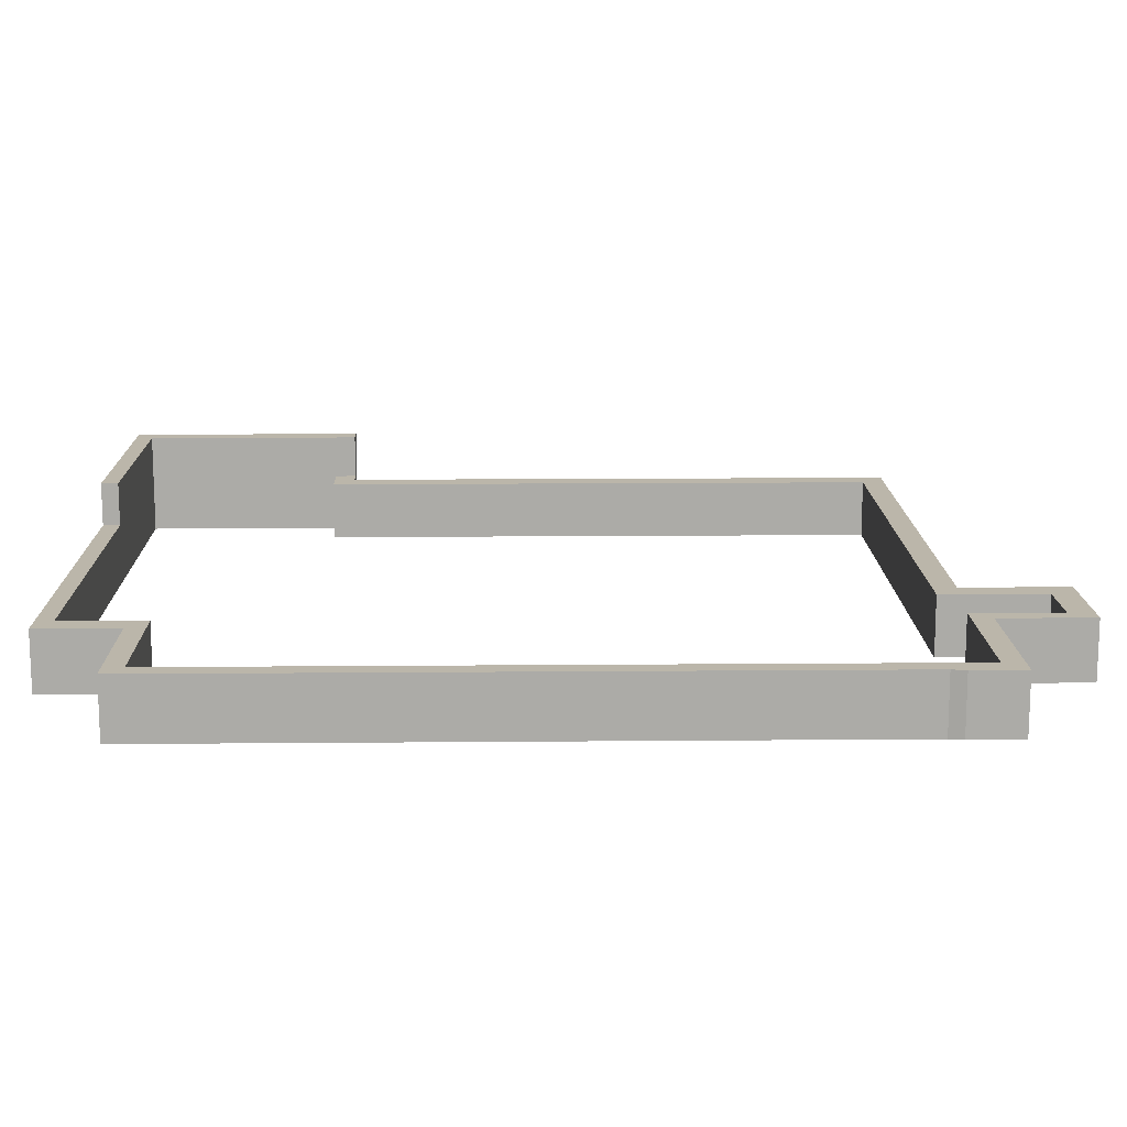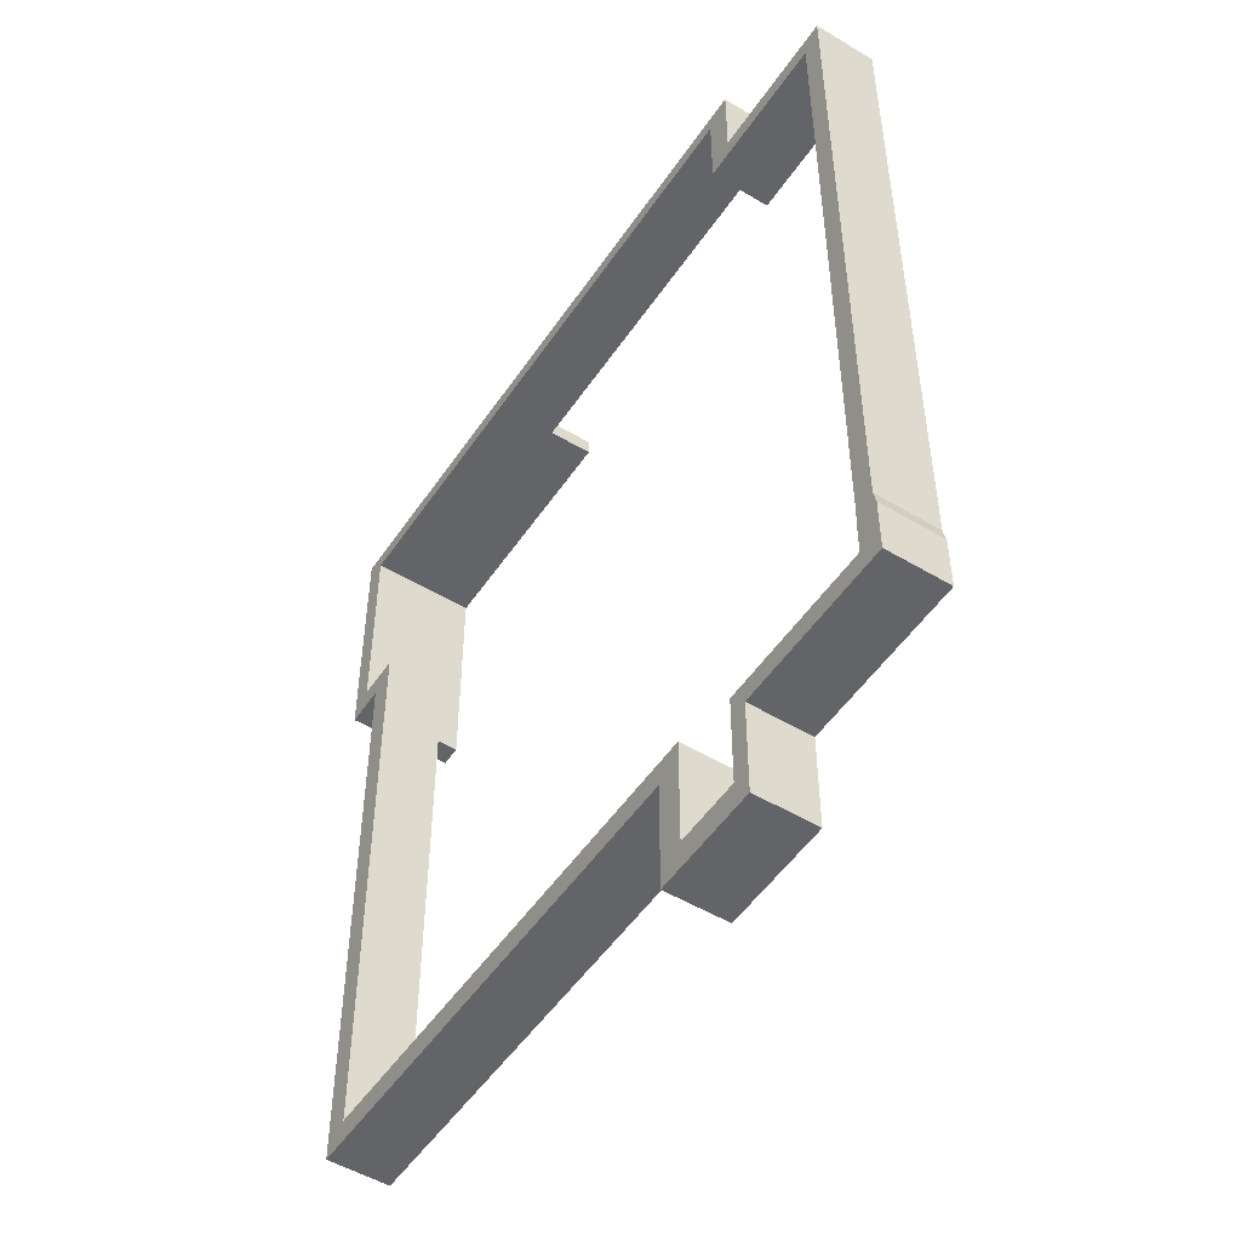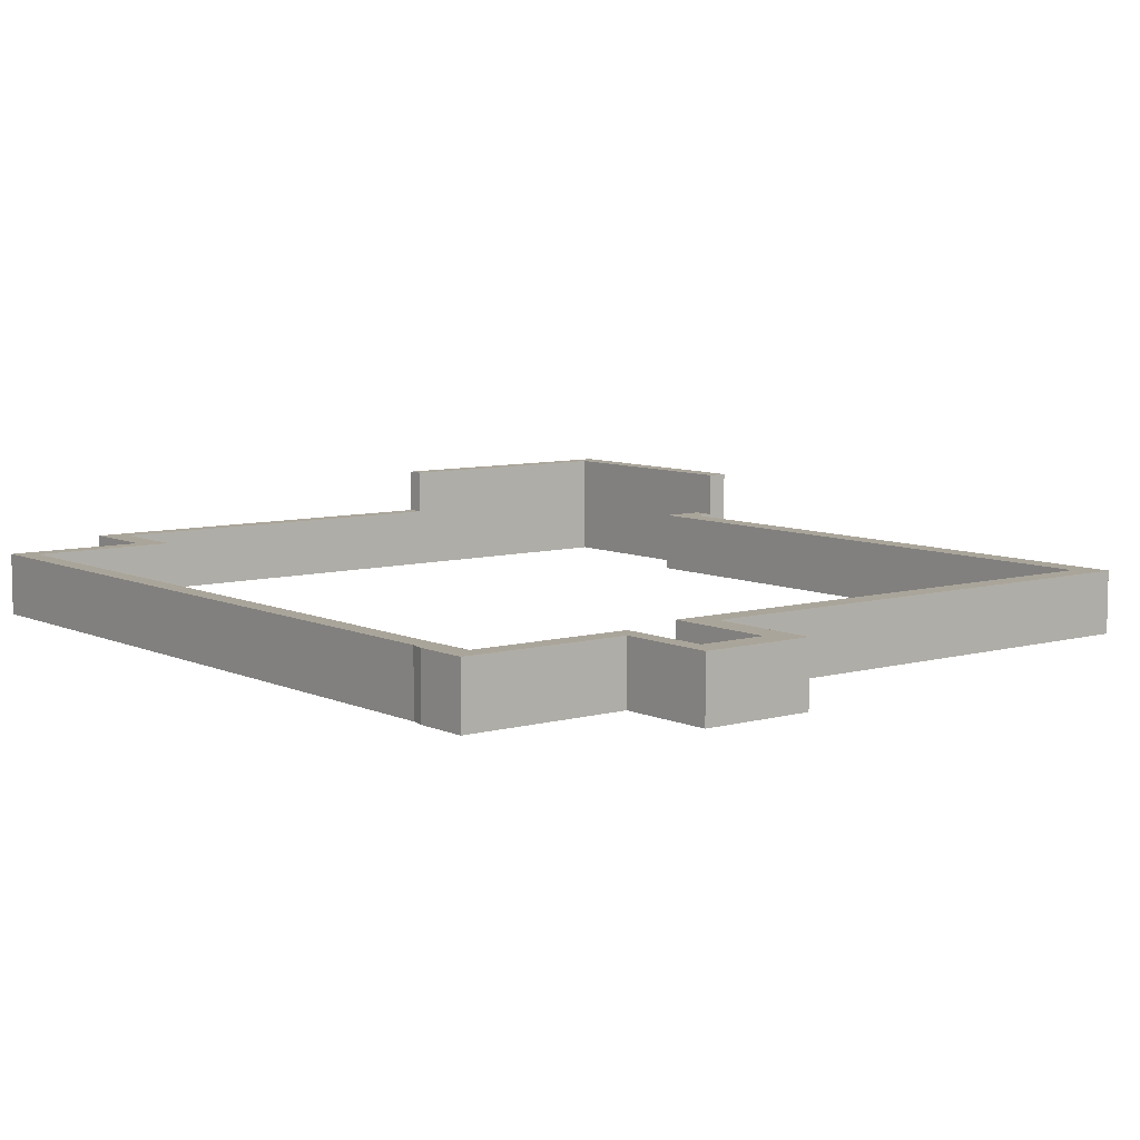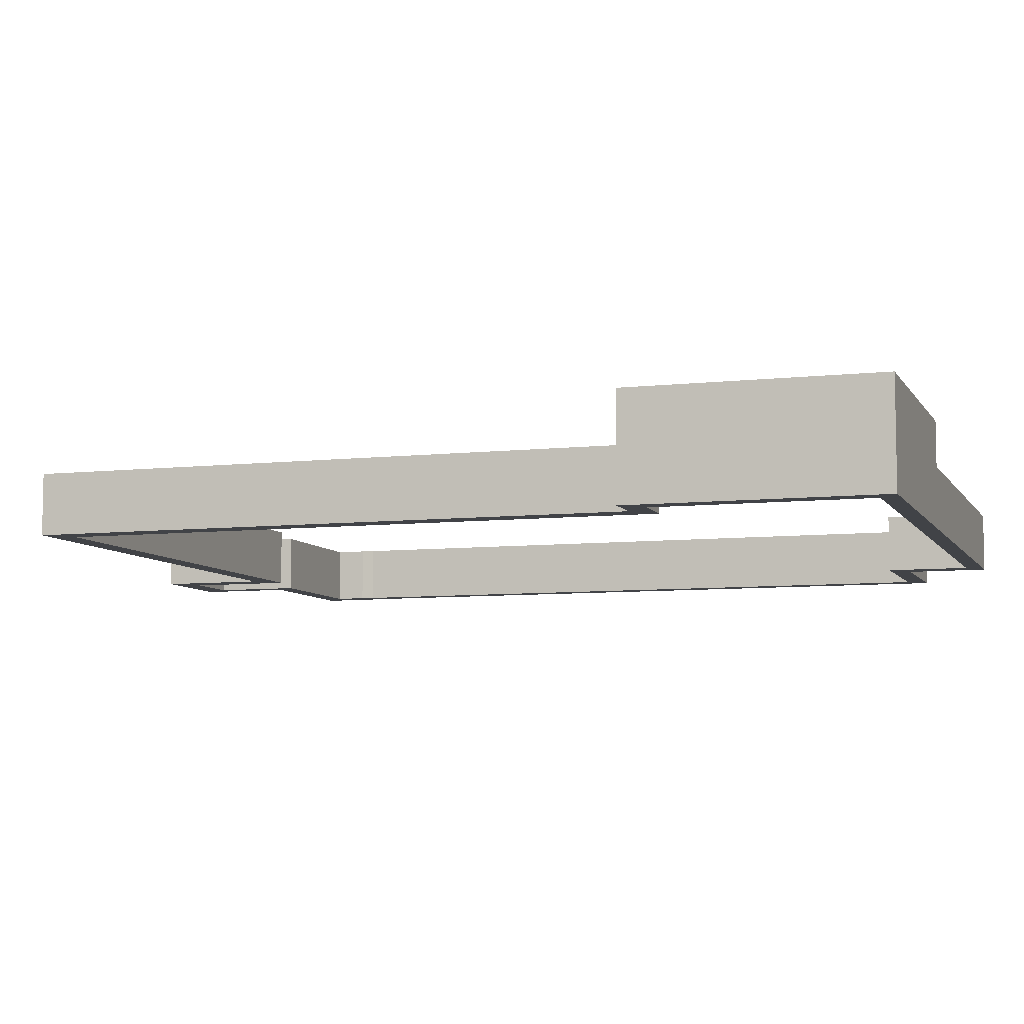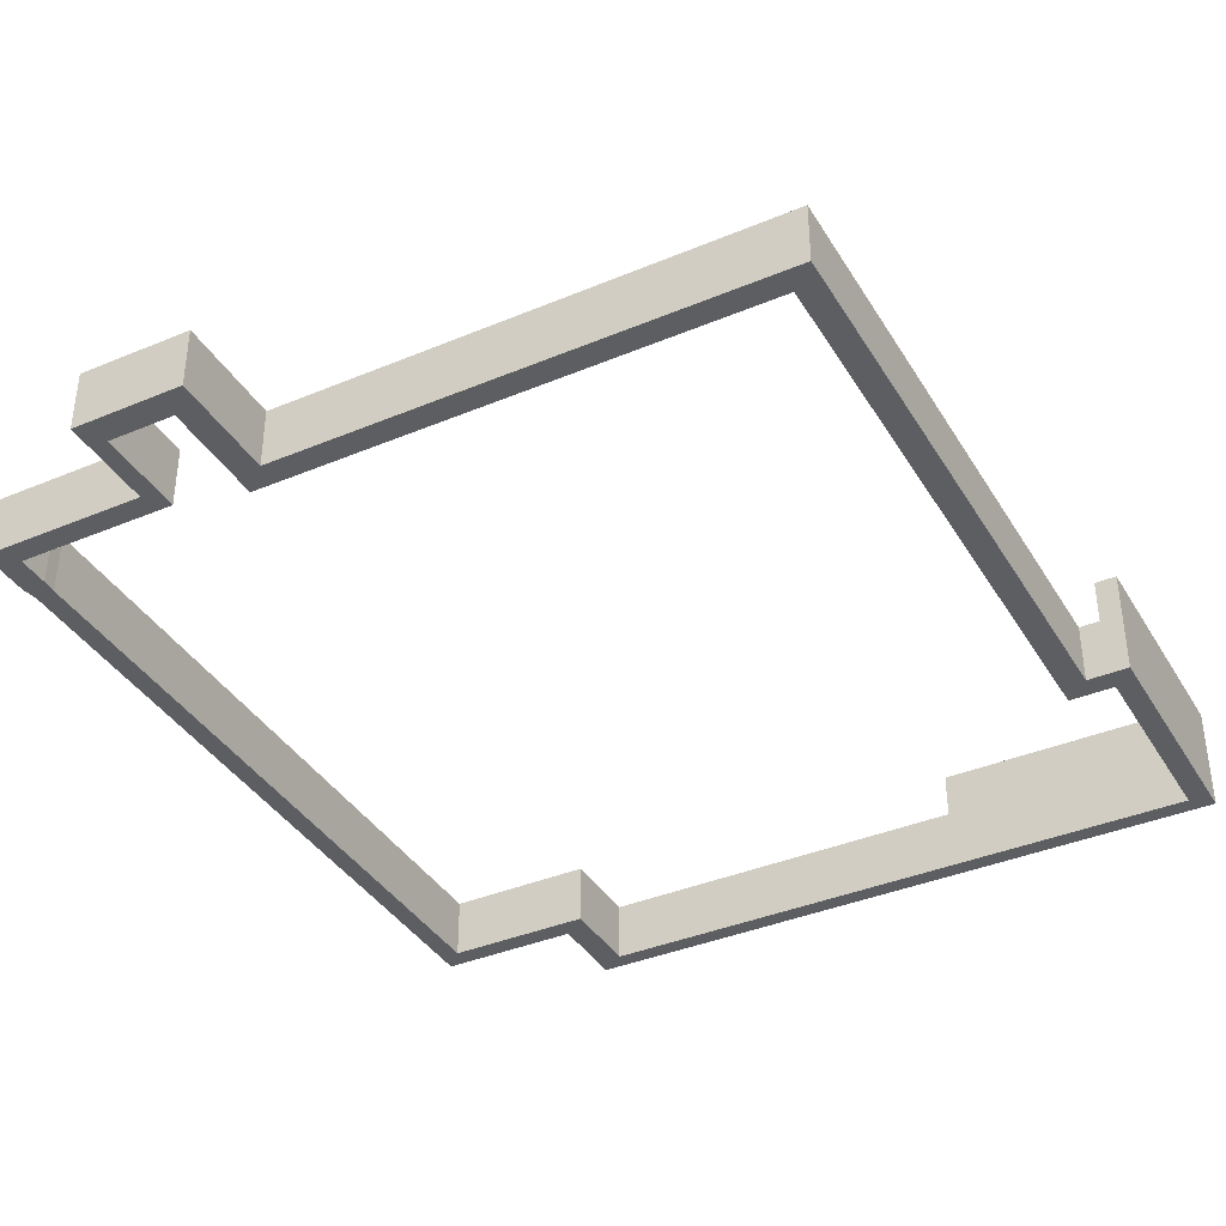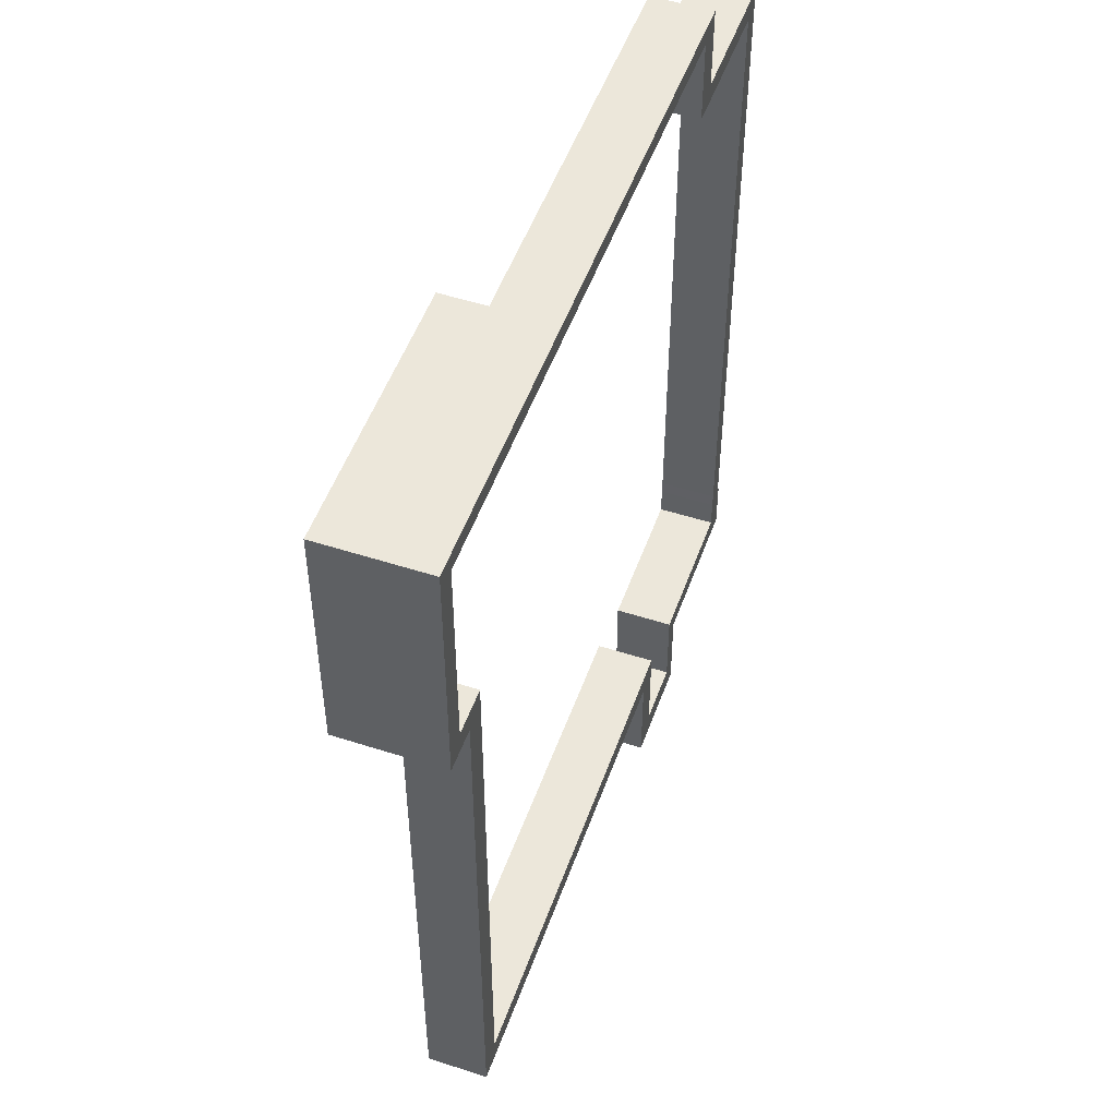
<metadata>
{"format":"obj","ext":"obj","renderer":"f3d","projection":"perspective","resolution":1024,"background":"white","views":[{"elev":14.0,"azim":88.9,"up":"+Y"},{"elev":-51.3,"azim":56.9,"up":"+Z"},{"elev":7.7,"azim":141.8,"up":"+Y"},{"elev":-7.3,"azim":-71.9,"up":"+Y"},{"elev":-38.2,"azim":-152.0,"up":"+Y"},{"elev":51.2,"azim":-70.6,"up":"+Z"}]}
</metadata>
<code>
v 13.88 -0.03074 -14.12
v 13.88 2.288 -14.12
v 13.88 -0.03074 12.87
v 13.88 2.288 12.87
v 13.13 -0.03074 -14.12
v 13.13 2.288 -14.12
v 13.13 -0.03074 12.87
v 13.13 2.288 12.87
v 13.88 -0.03074 12.11
v 13.88 2.288 12.11
v 13.13 -0.03074 12.11
v 13.13 2.288 12.11
v 7.535 2.288 12.87
v 7.535 -0.03074 12.87
v 7.535 -0.03074 12.11
v 7.535 2.288 12.11
v 8.508 2.288 12.87
v 8.508 -0.03074 12.87
v 8.508 2.288 12.11
v 8.508 -0.03074 12.11
v 7.535 2.288 16.04
v 7.535 -0.03074 16.04
v 8.508 2.288 16.04
v 8.508 -0.03074 16.04
v 7.535 2.288 15.37
v 8.508 2.288 15.37
v 8.508 -0.03074 15.37
v 7.535 -0.03074 15.37
v -16.95 2.288 16.04
v -16.95 -0.03074 16.04
v -16.95 2.288 15.37
v -16.95 -0.03074 15.37
v -6.83 2.288 16.04
v -6.83 -0.03074 16.04
v -6.83 -0.03074 15.37
v -6.83 2.288 15.37
v -16.95 3.992 15.37
v -16.95 3.992 16.04
v -6.83 3.992 16.04
v -6.83 3.992 15.37
v -16.13 2.288 16.04
v -16.13 2.288 15.37
v -16.13 -0.03074 16.04
v -16.13 -0.03074 15.37
v -16.13 3.992 16.04
v -16.13 3.992 15.37
v -16.95 -0.03074 6.614
v -16.95 2.288 6.614
v -16.13 2.288 6.614
v -16.13 3.992 6.614
v -16.95 3.992 6.614
v -16.13 -0.03074 6.614
v -16.13 3.992 7.451
v -16.95 3.992 7.451
v -16.95 -0.03074 7.451
v -16.13 -0.03074 7.451
v -16.95 2.288 7.451
v -16.13 2.288 7.451
v -14.39 -0.03074 6.614
v -14.39 2.288 6.614
v -14.39 -0.03074 7.451
v -14.39 2.288 7.451
v -15.35 -0.03074 7.451
v -15.35 2.288 7.451
v -15.35 2.288 6.614
v -15.35 -0.03074 6.614
v -14.39 -0.03074 -16.13
v -14.39 2.288 -16.13
v -15.35 2.288 -16.13
v -15.35 -0.03074 -16.13
v -14.39 2.288 -15.23
v -15.35 2.288 -15.23
v -14.39 -0.03074 -15.23
v -15.35 -0.03074 -15.23
v 4.566 -0.03074 -16.13
v 4.566 2.288 -16.13
v 4.566 2.288 -15.23
v 4.566 -0.03074 -15.23
v 3.573 2.288 -16.13
v 3.573 -0.03074 -16.13
v 3.573 -0.03074 -15.23
v 3.573 2.288 -15.23
v 4.566 -0.03074 -20.31
v 4.566 2.288 -20.31
v 3.573 2.288 -20.31
v 3.573 -0.03074 -20.31
v 4.566 2.288 -19.32
v 3.573 2.288 -19.32
v 3.573 -0.03074 -19.32
v 4.566 -0.03074 -19.32
v 7.767 -0.03074 -20.31
v 7.767 2.288 -20.31
v 7.767 2.288 -19.32
v 7.767 -0.03074 -19.32
v 7.092 2.288 -19.32
v 7.092 2.288 -20.31
v 7.092 -0.03074 -19.32
v 7.092 -0.03074 -20.31
v 7.767 -0.03074 -15.87
v 7.767 2.288 -15.87
v 7.092 2.288 -15.87
v 7.092 -0.03074 -15.87
v 7.767 -0.03074 -16.68
v 7.092 -0.03074 -16.68
v 7.092 2.288 -16.68
v 7.767 2.288 -16.68
v 14 -0.03074 -15.87
v 14 2.288 -15.87
v 14 -0.03074 -16.68
v 14 2.288 -16.68
v 13.1 -0.03074 -16.68
v 13.1 -0.03074 -15.87
v 13.1 2.288 -16.68
v 13.1 2.288 -15.87
v 14 -0.03074 -14.66
v 14 2.288 -14.66
v 13.1 -0.03074 -14.66
v 13.1 2.288 -14.66
f 9 10 4 3
f 3 4 8 7
f 11 12 6 5
f 118 117 5 6
f 9 11 5 1
f 12 10 2 6
f 8 4 10 12
f 3 7 11 9
f 26 25 21 23
f 1 2 10 9
f 14 13 16 15
f 17 19 16 13
f 20 18 14 15
f 19 20 15 16
f 12 11 20 19
f 11 7 18 20
f 8 12 19 17
f 7 8 17 18
f 24 23 21 22
f 27 26 23 24
f 43 41 29 30
f 28 27 24 22
f 14 18 27 28
f 13 14 28 25
f 18 17 26 27
f 17 13 25 26
f 31 32 30 29
f 44 43 30 32
f 41 33 39 45
f 56 55 47 52
f 25 28 35 36
f 21 25 36 33
f 28 22 34 35
f 22 21 33 34
f 45 46 37 38
f 33 36 40 39
f 54 53 50 51
f 31 29 38 37
f 36 42 46 40
f 39 40 46 45
f 36 35 44 42
f 29 41 45 38
f 35 34 43 44
f 34 33 41 43
f 49 52 47 48
f 49 48 51 50
f 55 57 48 47
f 57 54 51 48
f 64 63 61 62
f 53 58 49 50
f 46 42 58 53
f 42 44 56 58
f 31 37 54 57
f 32 31 57 55
f 37 46 53 54
f 44 32 55 56
f 62 61 59 60
f 72 71 68 69
f 65 64 62 60
f 63 66 59 61
f 56 52 66 63
f 49 58 64 65
f 52 49 65 66
f 58 56 63 64
f 70 69 68 67
f 88 87 84 85
f 73 74 70 67
f 74 72 69 70
f 66 65 72 74
f 59 66 74 73
f 60 59 73 71
f 65 60 71 72
f 77 78 75 76
f 82 81 78 77
f 81 80 75 78
f 79 82 77 76
f 68 71 82 79
f 73 67 80 81
f 71 73 81 82
f 67 68 79 80
f 86 85 84 83
f 89 88 85 86
f 96 95 93 92
f 90 89 86 83
f 75 80 89 90
f 76 75 90 87
f 80 79 88 89
f 79 76 87 88
f 93 94 91 92
f 104 103 99 102
f 98 96 92 91
f 97 98 91 94
f 90 83 98 97
f 83 84 96 98
f 87 90 97 95
f 84 87 95 96
f 101 102 99 100
f 106 105 101 100
f 112 111 109 107
f 105 104 102 101
f 95 97 104 105
f 94 93 106 103
f 93 95 105 106
f 97 94 103 104
f 109 110 108 107
f 111 113 110 109
f 112 107 115 117
f 113 114 108 110
f 106 100 114 113
f 100 99 112 114
f 103 106 113 111
f 99 103 111 112
f 116 118 6 2
f 114 112 117 118
f 107 108 116 115
f 108 114 118 116
f 117 115 1 5
f 115 116 2 1

</code>
